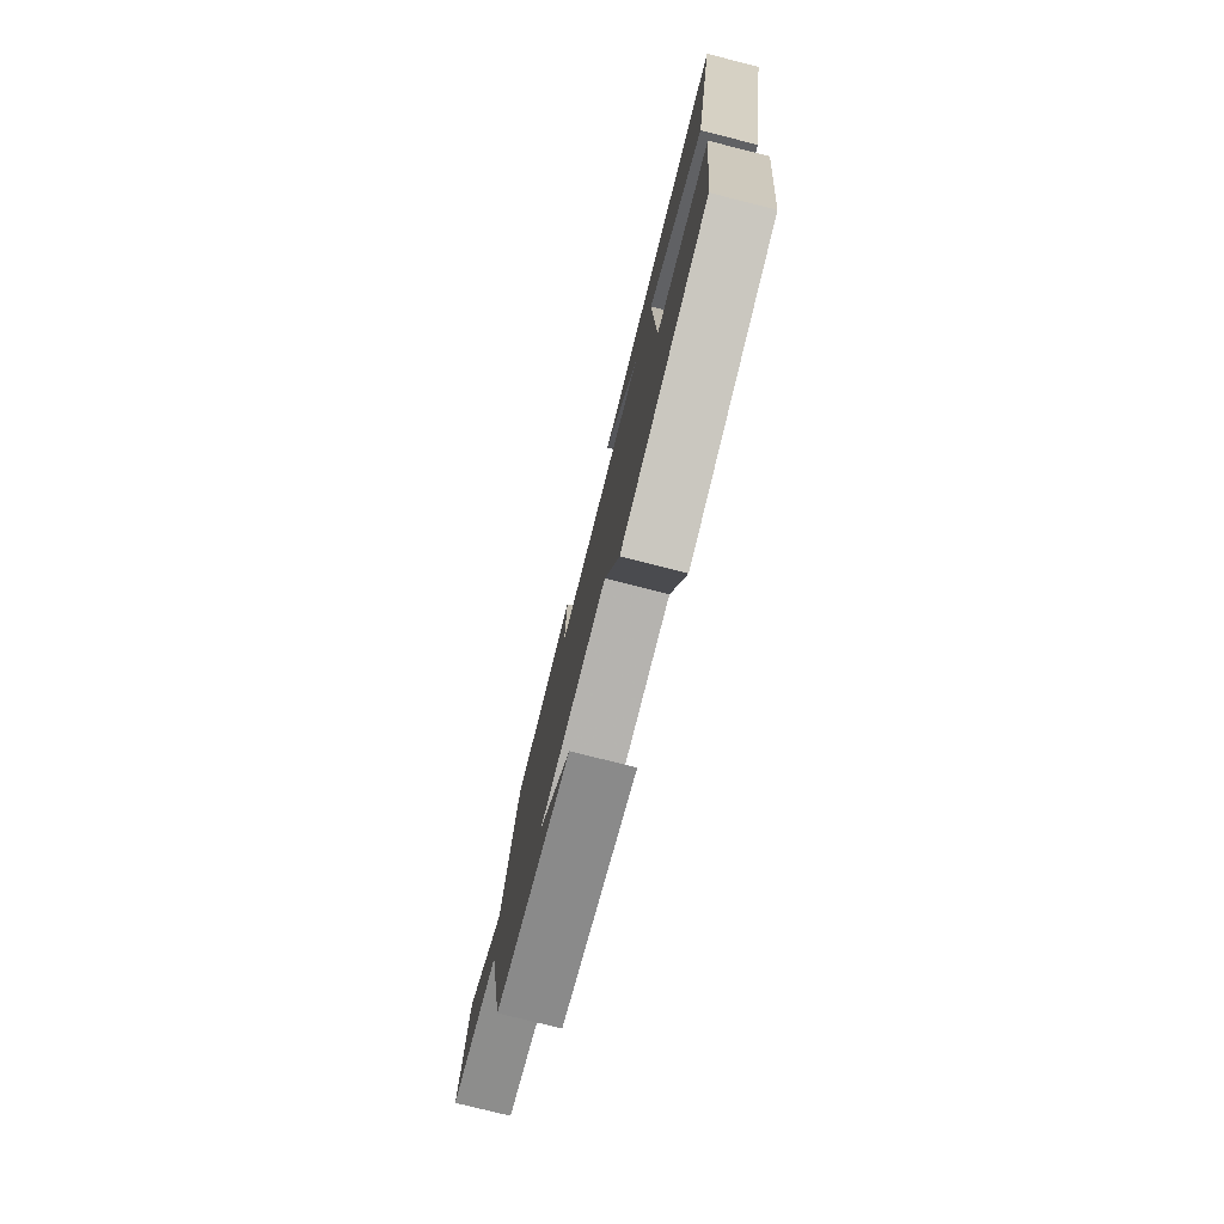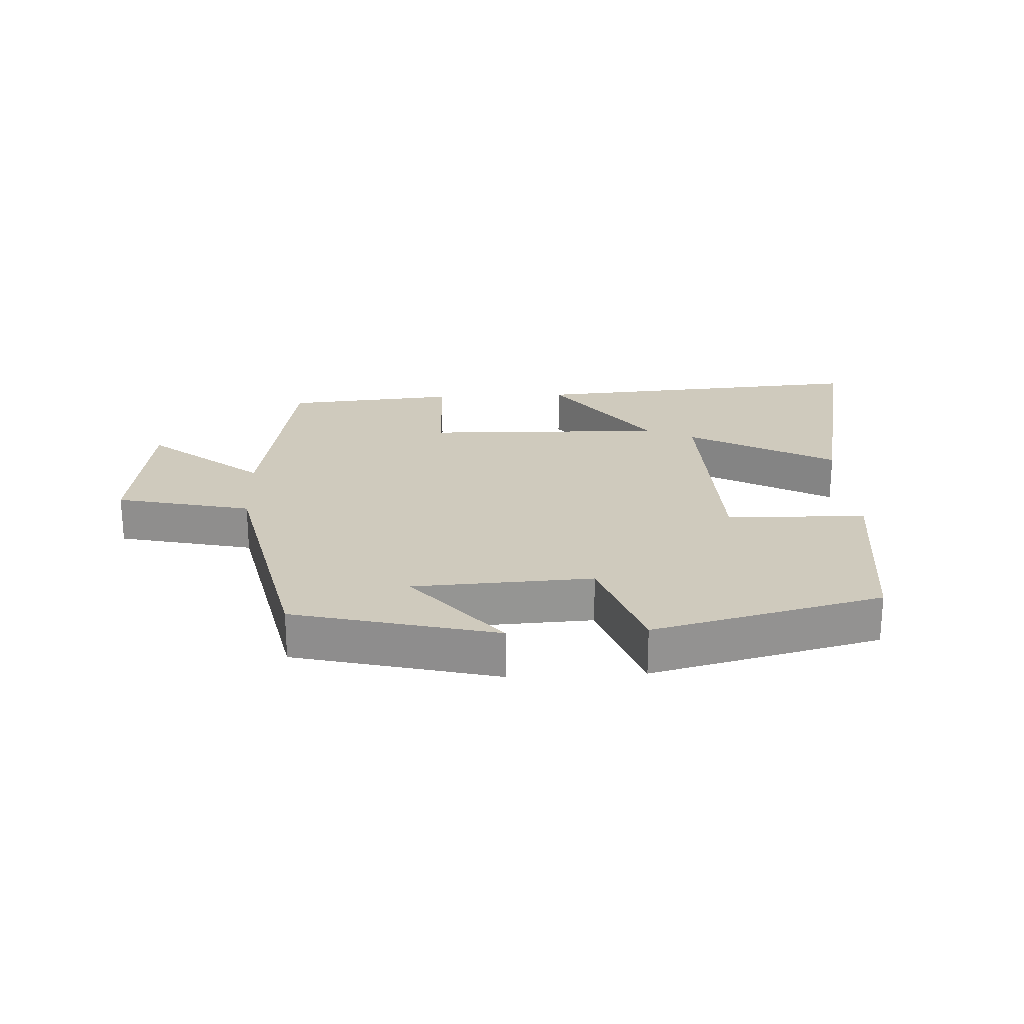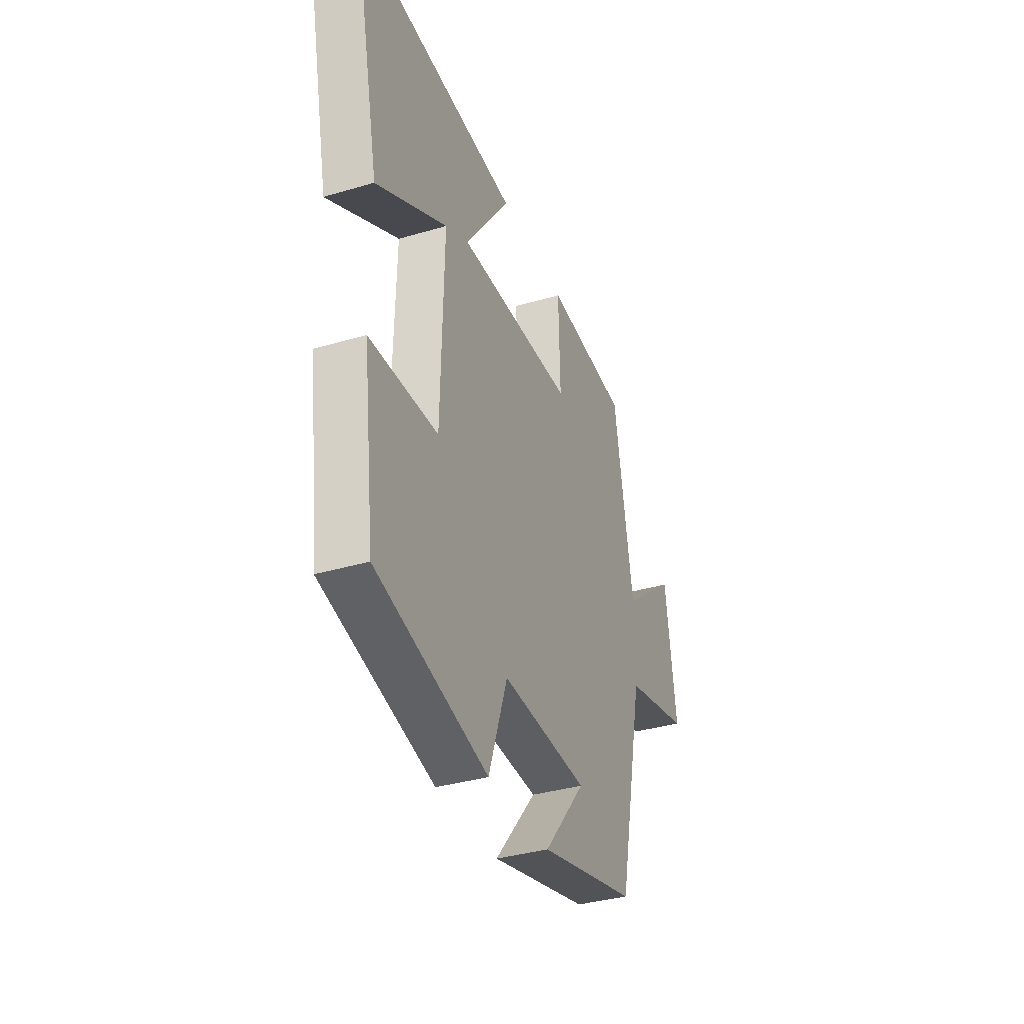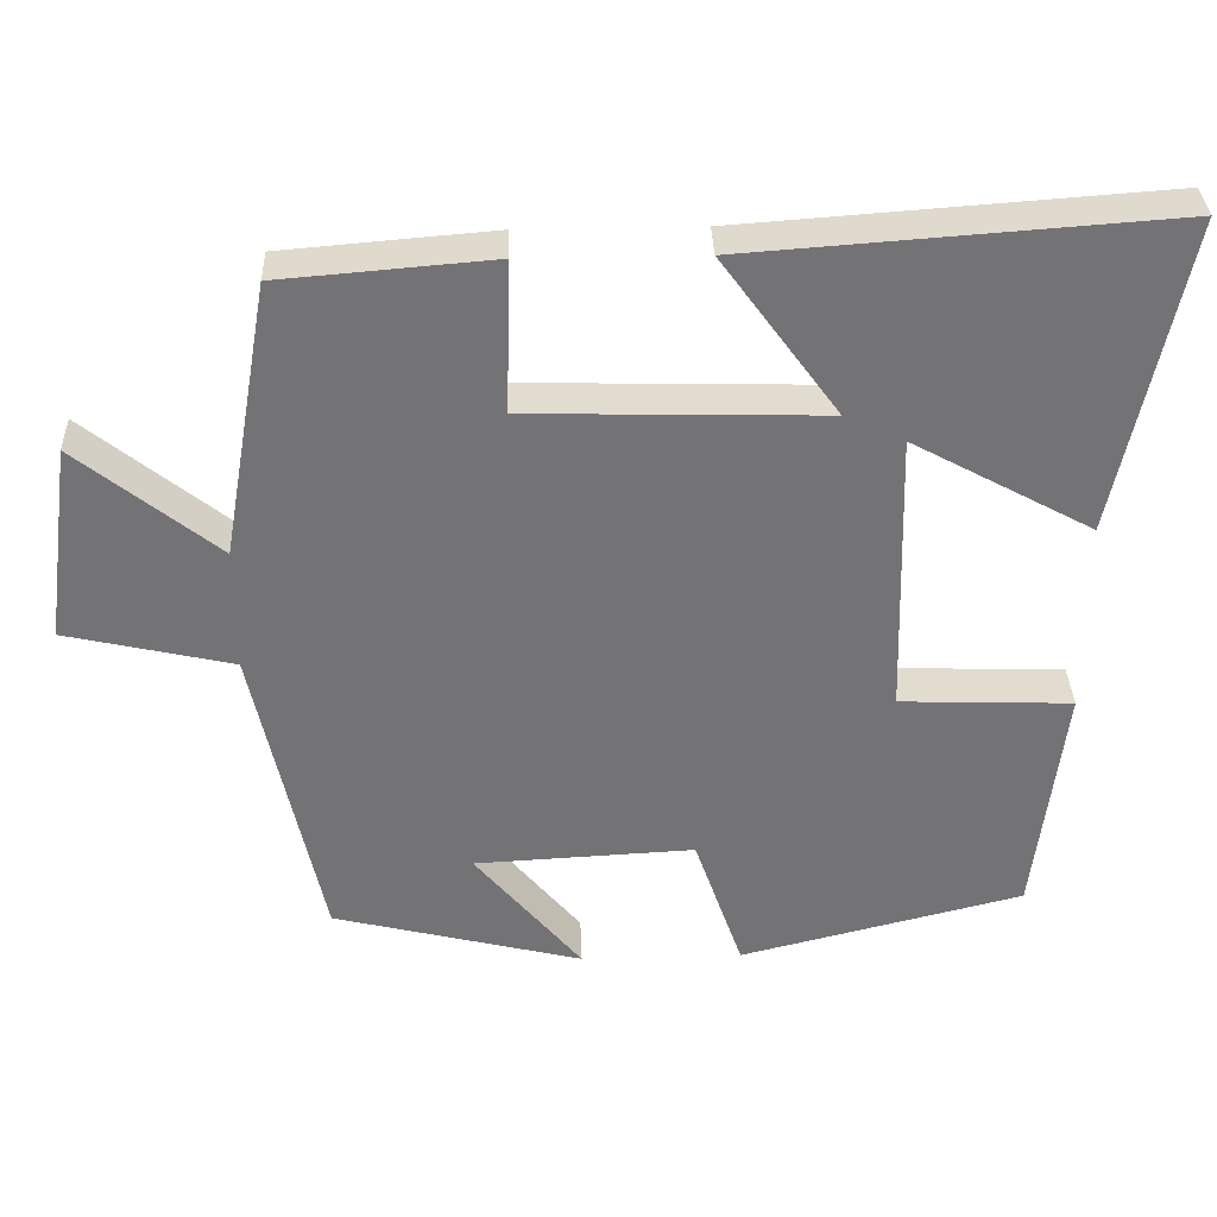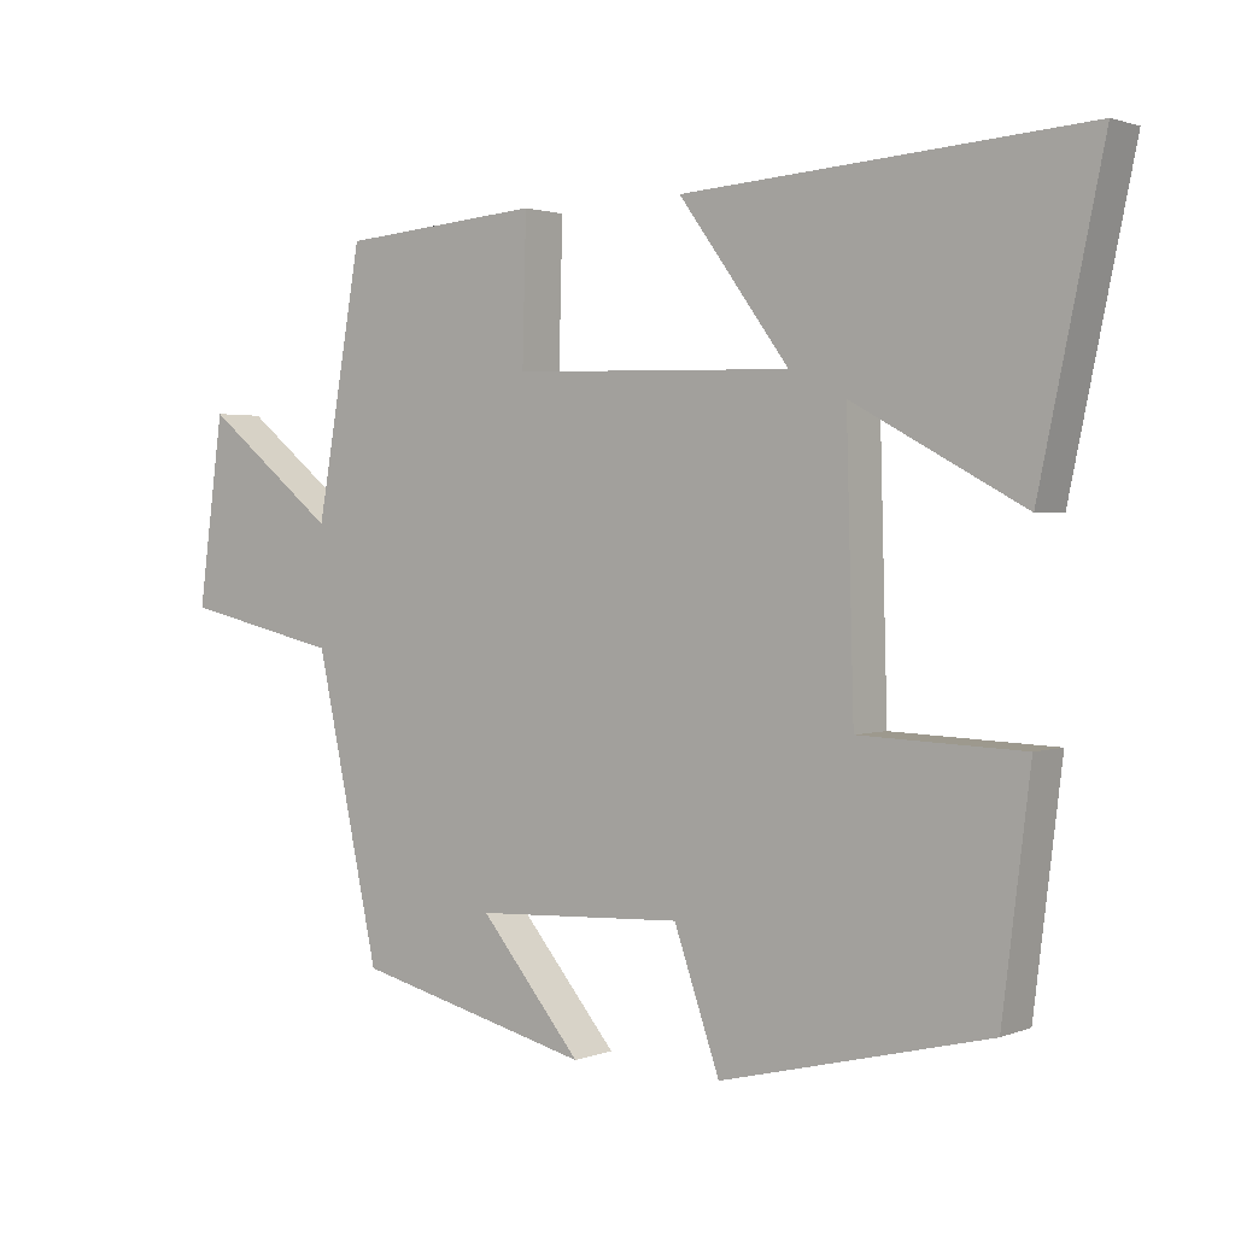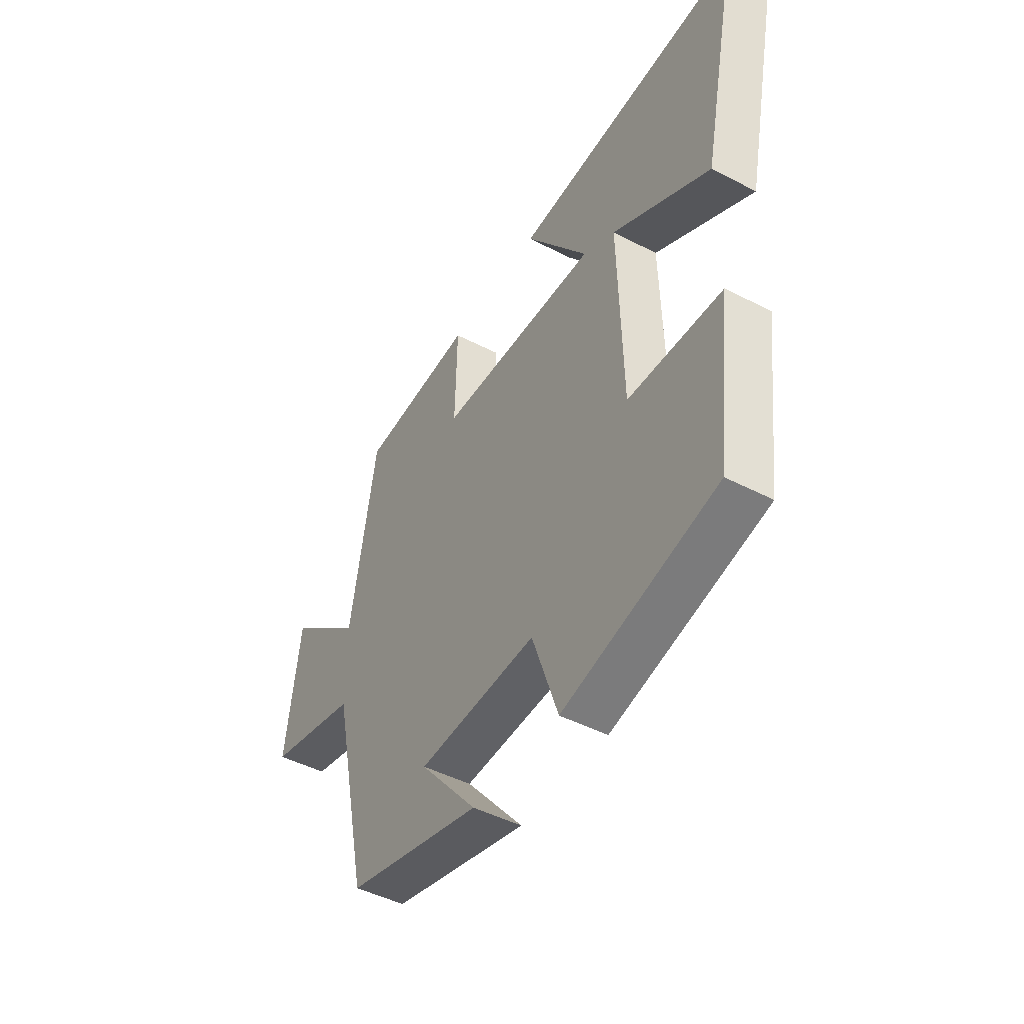
<metadata>
{"format":"obj","ext":"obj","renderer":"f3d","projection":"perspective","resolution":1024,"background":"white","views":[{"elev":-77.4,"azim":-104.2,"up":"+Z"},{"elev":23.1,"azim":177.1,"up":"+Y"},{"elev":-35.7,"azim":-68.7,"up":"+Z"},{"elev":34.2,"azim":178.0,"up":"+Z"},{"elev":1.8,"azim":-143.3,"up":"+Z"},{"elev":-46.0,"azim":-120.8,"up":"+Z"}]}
</metadata>
<code>
v 0.415 0.07 -0.422
v 0.099 0.07 -0.5
v 0.234 0.07 -0.338
v -0.044 0.07 -0.324
v -0.105 0.07 -0.5
v -0.463 0.07 -0.411
v -0.5 0.07 -0.109
v -0.282 0.07 -0.101
v -0.272 0.07 0.263
v -0.5 0.07 0.139
v -0.584 0.07 0.538
v -0.05 0.07 0.5
v -0.197 0.07 0.298
v 0.177 0.07 0.308
v 0.172 0.07 0.5
v 0.439 0.07 0.478
v 0.5 0.07 0.129
v 0.677 0.07 0.271
v 0.711 0.07 0.021
v 0.5 0.07 -0.027
v 0.415 0 -0.422
v 0.099 0 -0.5
v 0.234 0 -0.338
v -0.044 0 -0.324
v -0.105 0 -0.5
v -0.463 0 -0.411
v -0.5 0 -0.109
v -0.282 0 -0.101
v -0.272 0 0.263
v -0.5 0 0.139
v -0.584 0 0.538
v -0.05 0 0.5
v -0.197 0 0.298
v 0.177 0 0.308
v 0.172 0 0.5
v 0.439 0 0.478
v 0.5 0 0.129
v 0.677 0 0.271
v 0.711 0 0.021
v 0.5 0 -0.027
f 17 18 19 20
f 14 15 16 17
f 13 14 17 20
f 11 12 13
f 9 10 11
f 9 11 13
f 8 9 13 20
f 4 5 6 7
f 3 4 7 8
f 20 1 2 3
f 3 8 20
f 40 39 38 37
f 37 36 35 34
f 40 37 34 33
f 33 32 31
f 31 30 29
f 33 31 29
f 40 33 29 28
f 27 26 25 24
f 28 27 24 23
f 23 22 21 40
f 40 28 23
f 1 21 22 2
f 2 22 23 3
f 3 23 24 4
f 4 24 25 5
f 5 25 26 6
f 6 26 27 7
f 7 27 28 8
f 8 28 29 9
f 9 29 30 10
f 10 30 31 11
f 11 31 32 12
f 12 32 33 13
f 13 33 34 14
f 14 34 35 15
f 15 35 36 16
f 16 36 37 17
f 17 37 38 18
f 18 38 39 19
f 19 39 40 20
f 20 40 21 1

</code>
